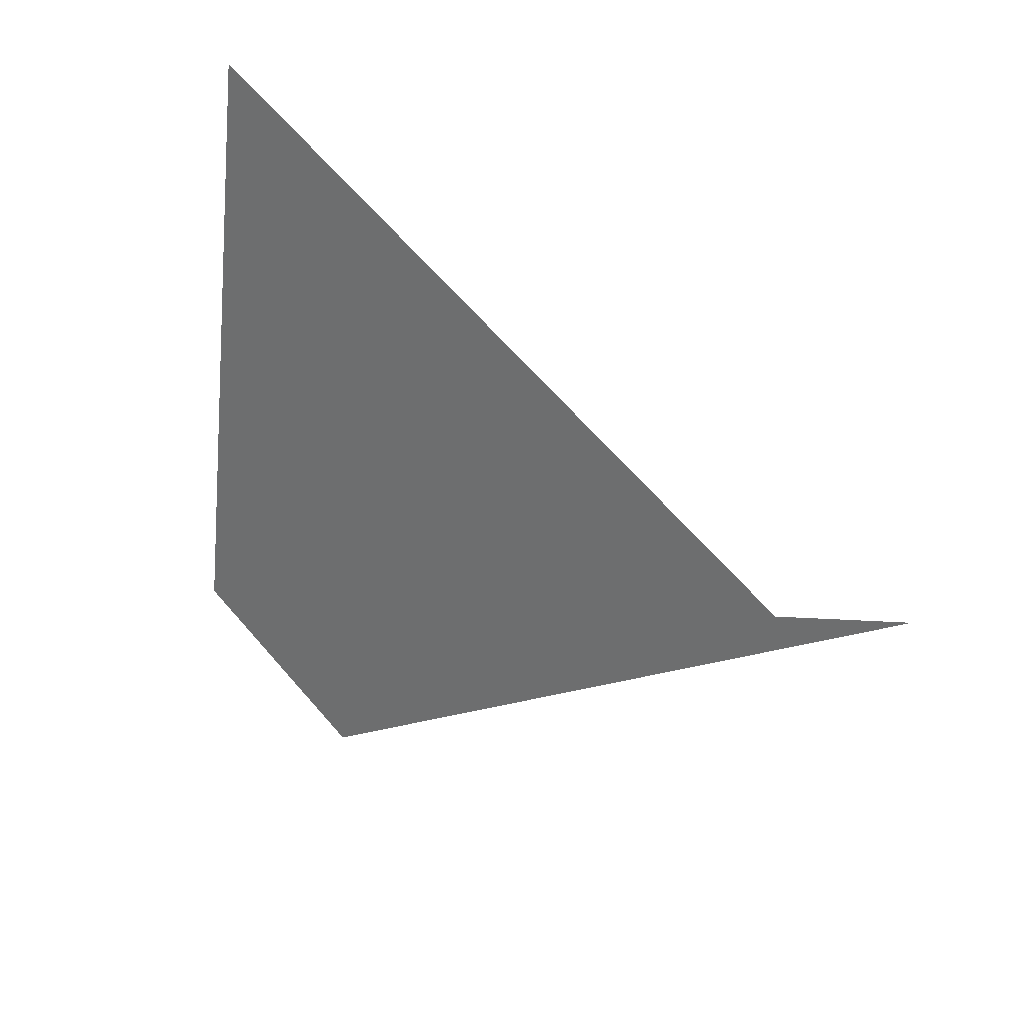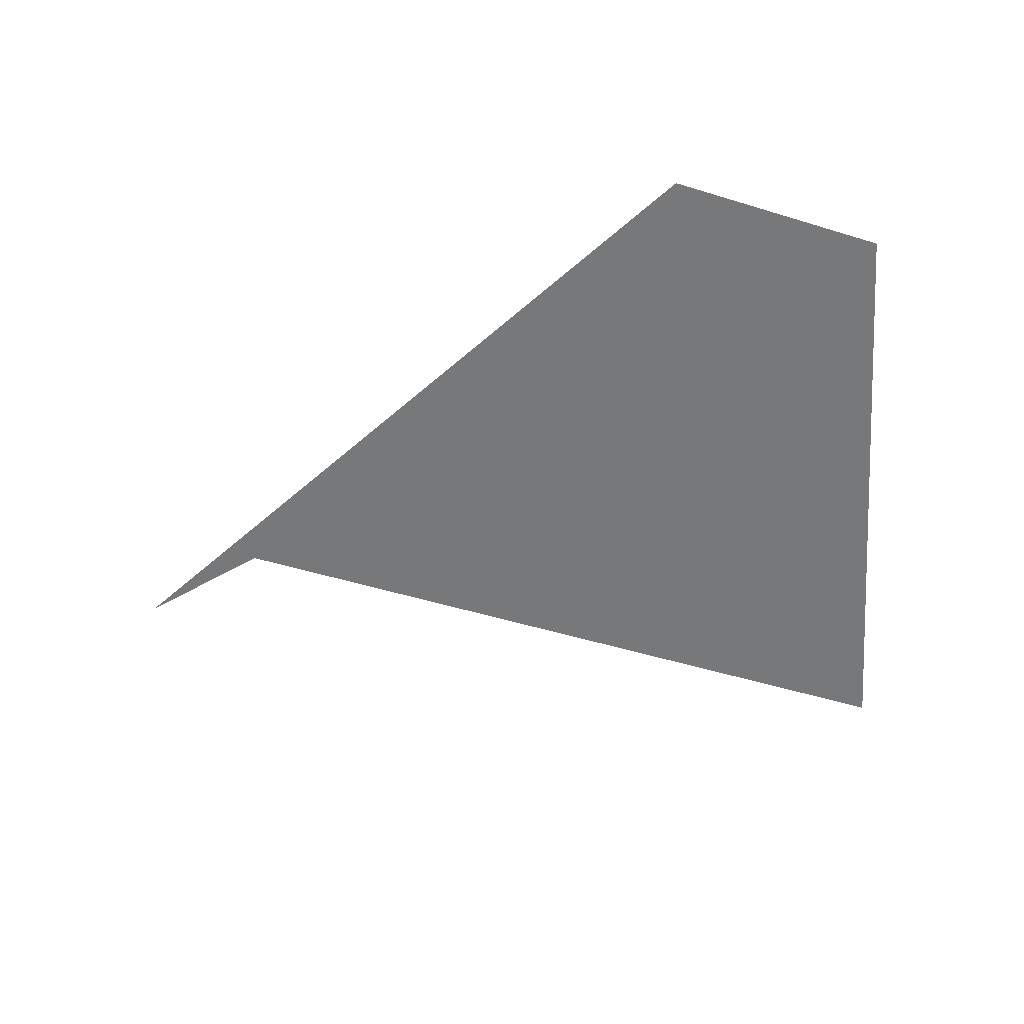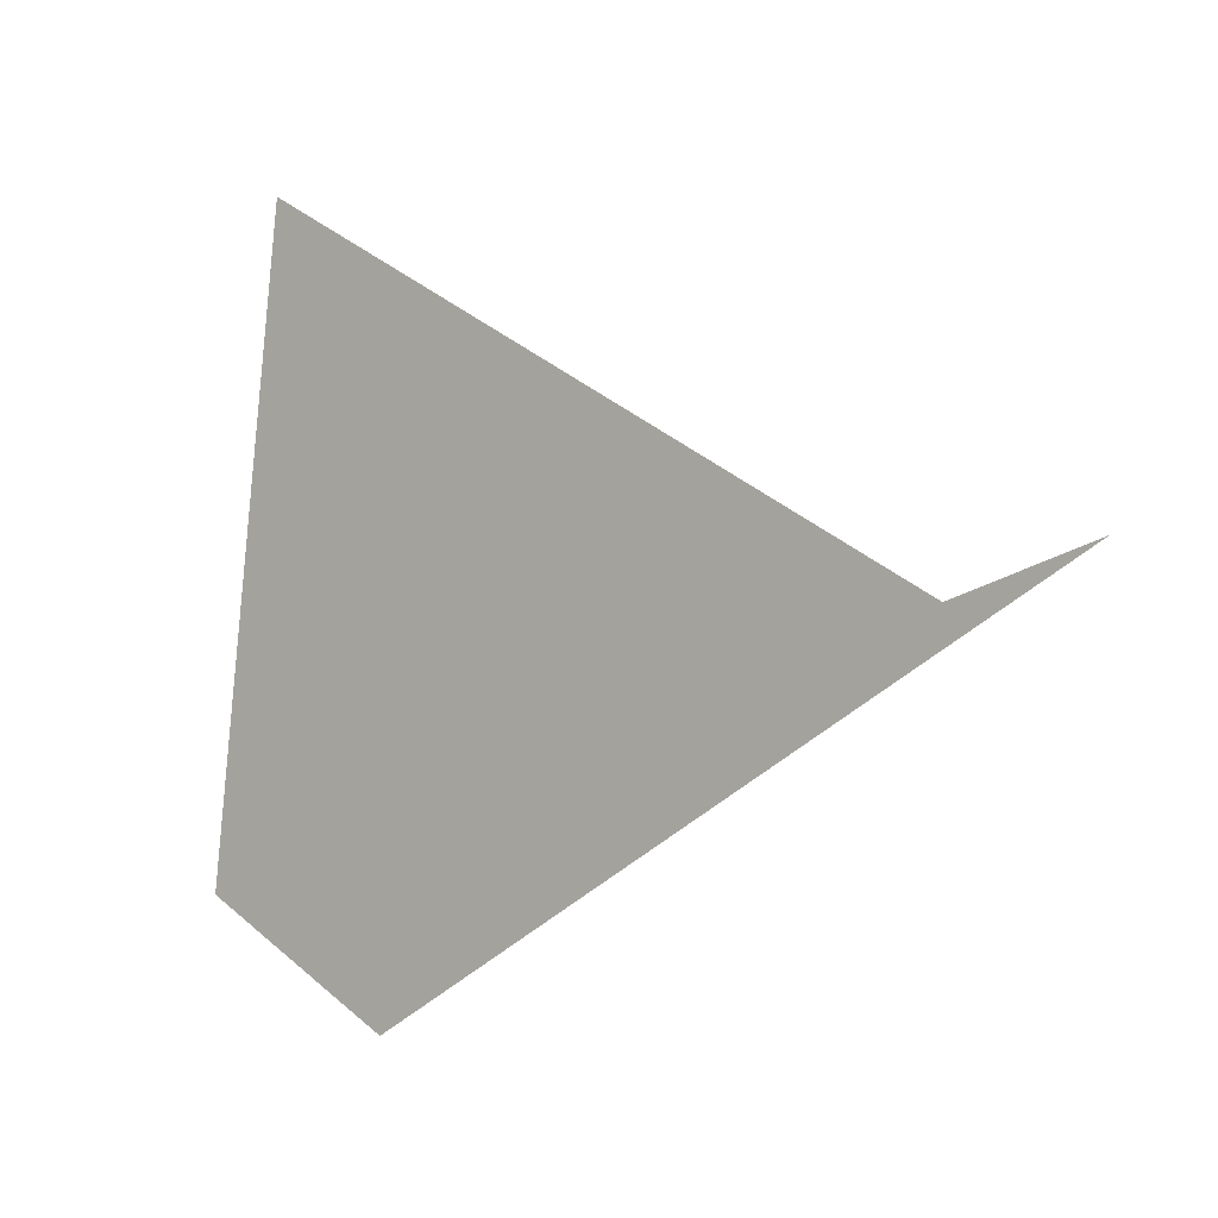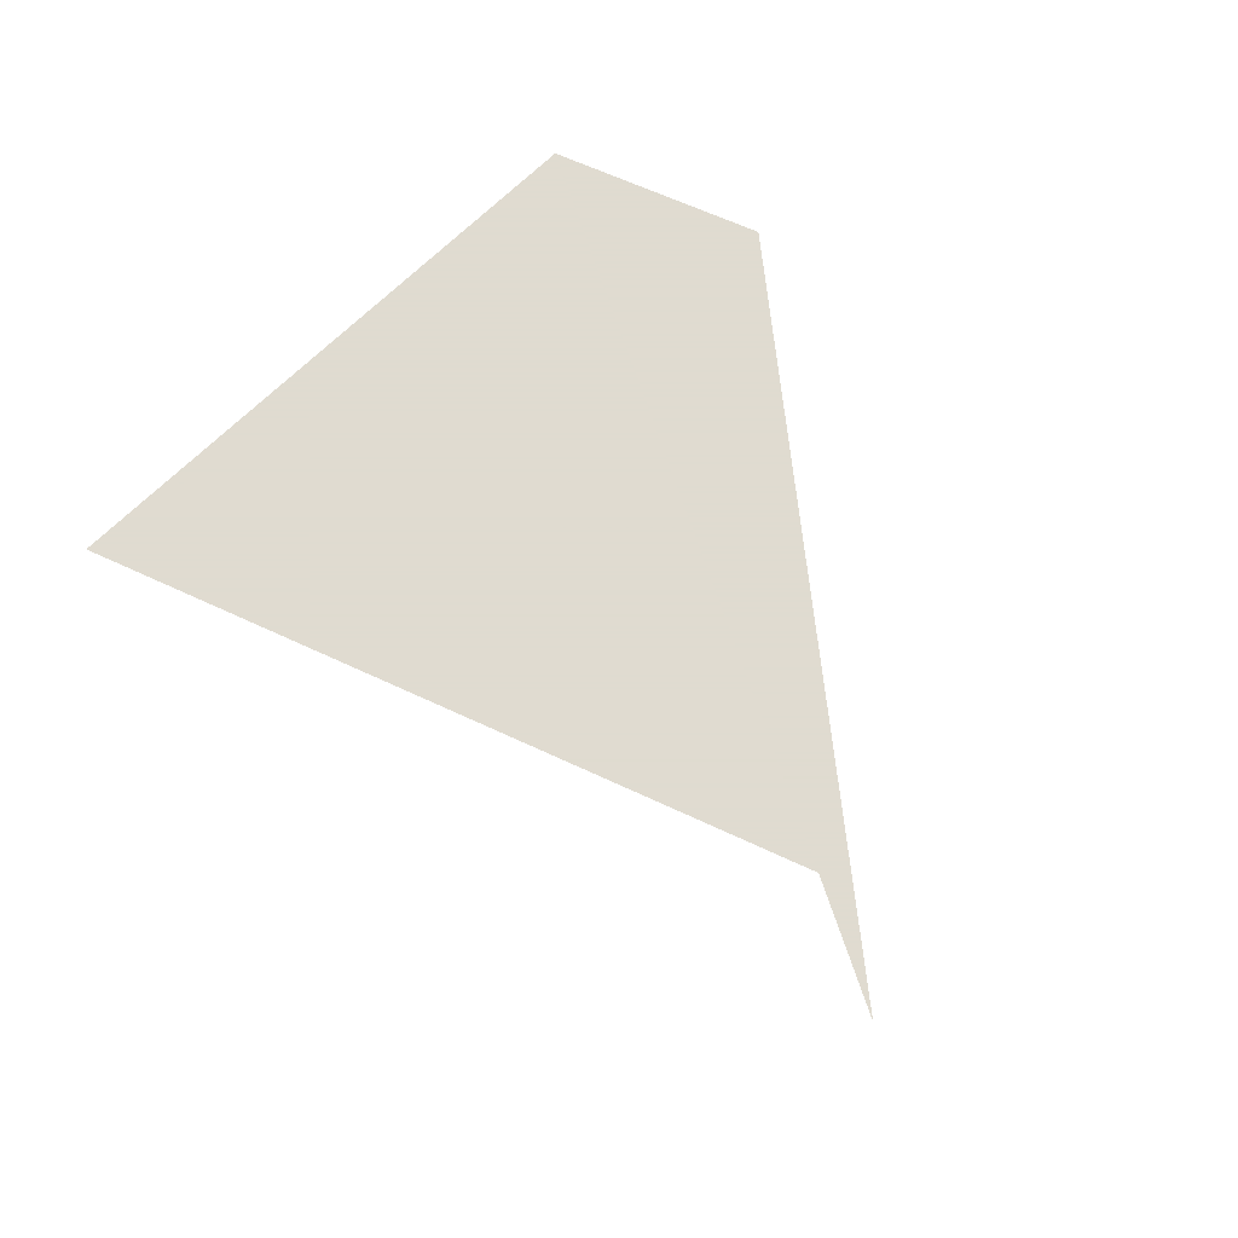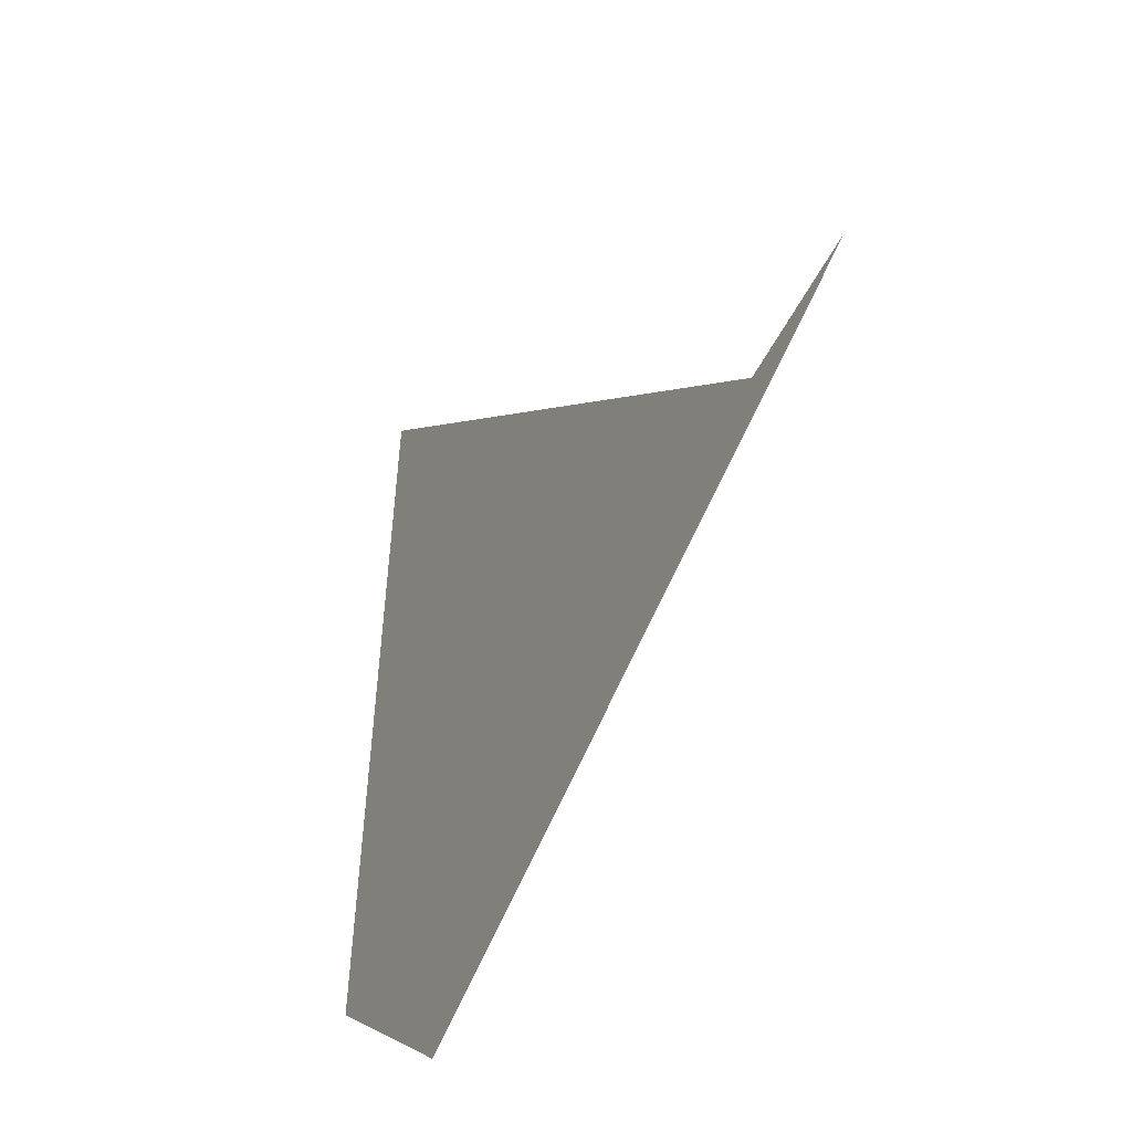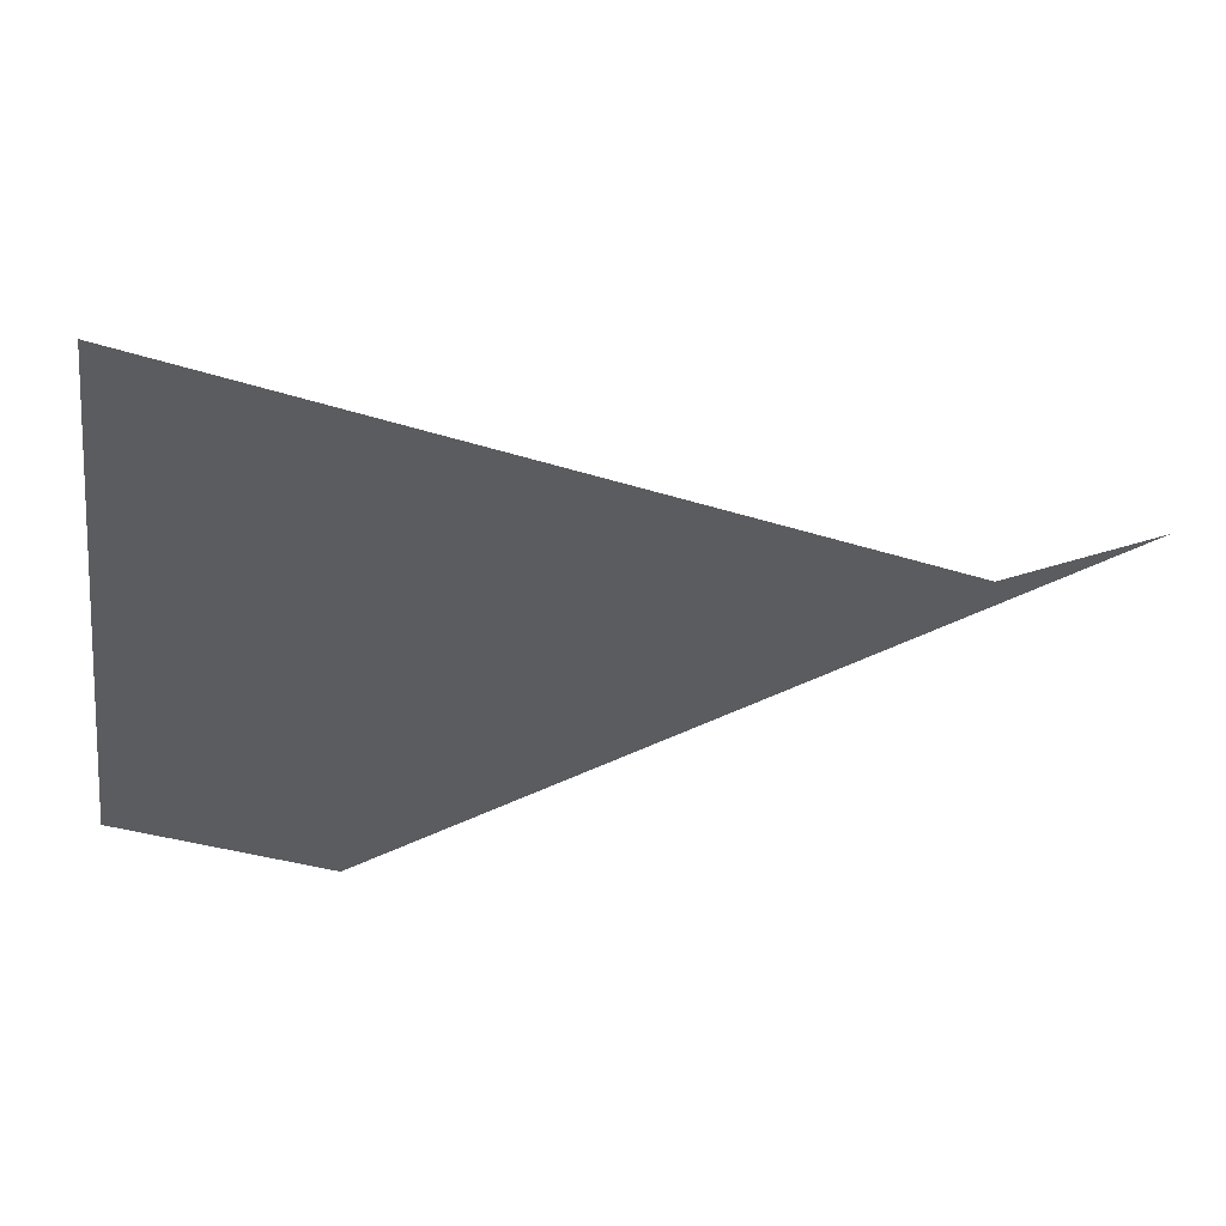
<metadata>
{"format":"obj","ext":"obj","renderer":"f3d","projection":"perspective","resolution":1024,"background":"white","views":[{"elev":28.0,"azim":-138.6,"up":"+Y"},{"elev":-57.3,"azim":11.2,"up":"+Z"},{"elev":-0.2,"azim":-142.9,"up":"+Y"},{"elev":70.2,"azim":-127.3,"up":"+Z"},{"elev":-31.5,"azim":-117.9,"up":"+Y"},{"elev":54.0,"azim":174.8,"up":"+Y"}]}
</metadata>
<code>
o Plane.006
v 6.372 9.44 -5e-06
v -6.951 2.328 -6e-06
v 7.822 -2.392 -7e-06
v 4.049 -4.473 -6e-06
v -9.098 3.466 -6e-06
f 1 2 3
f 3 2 5 4

</code>
